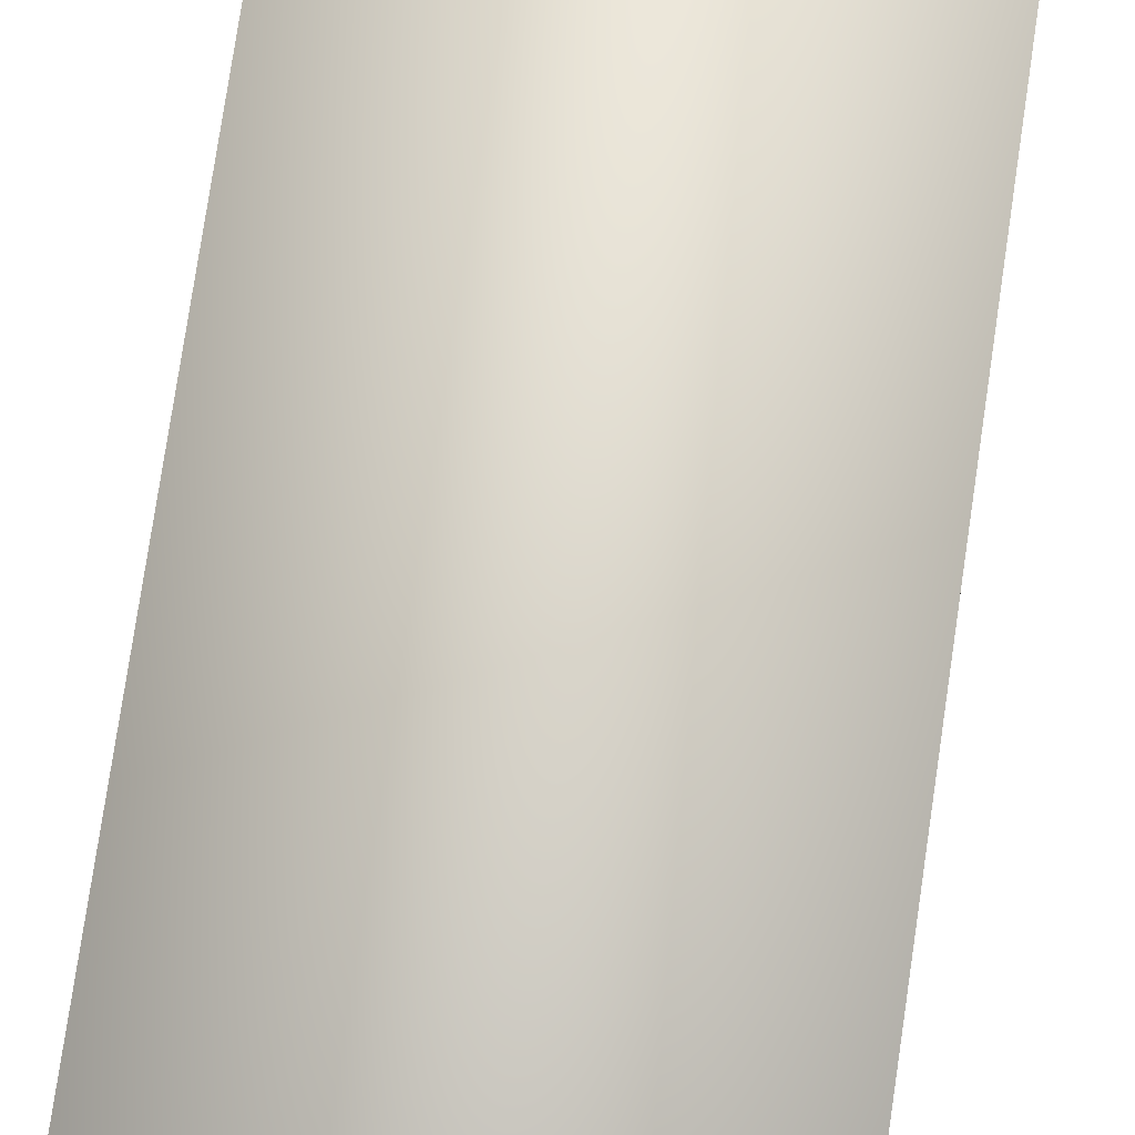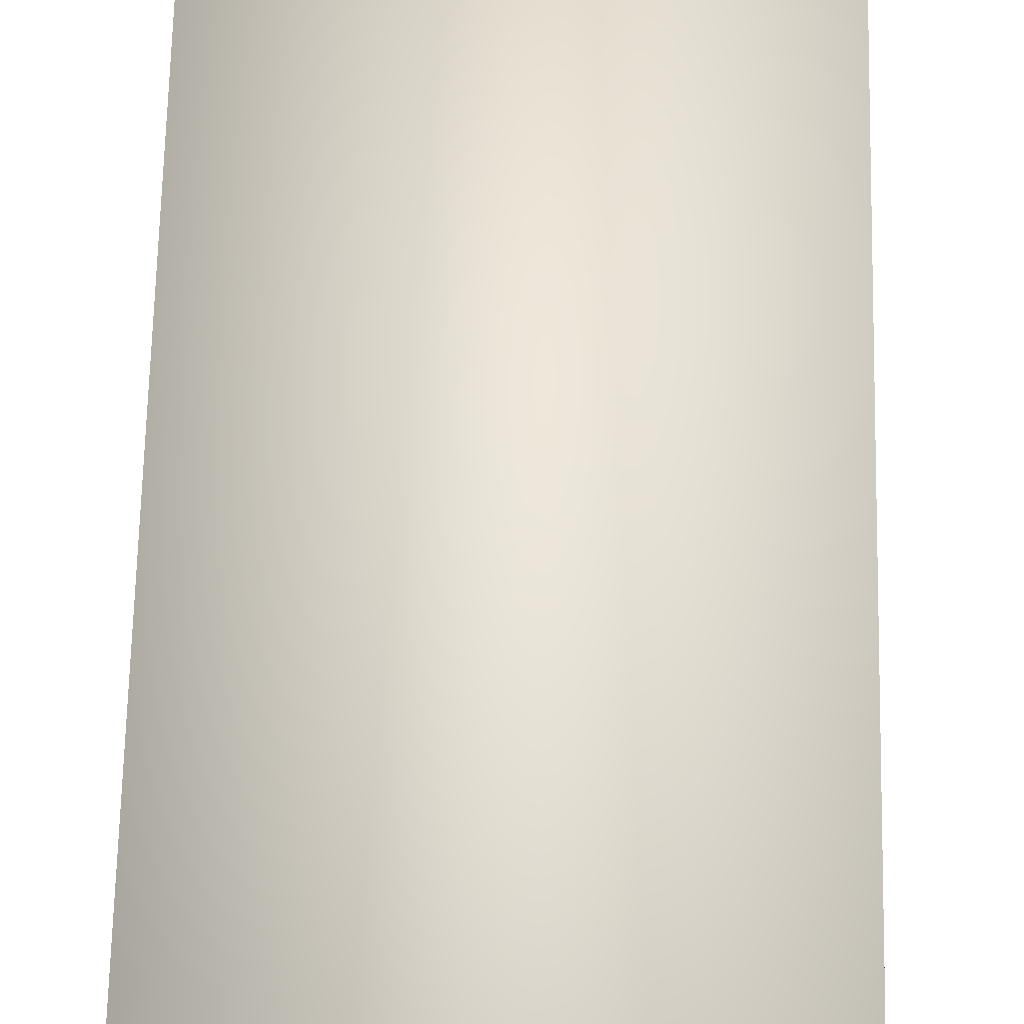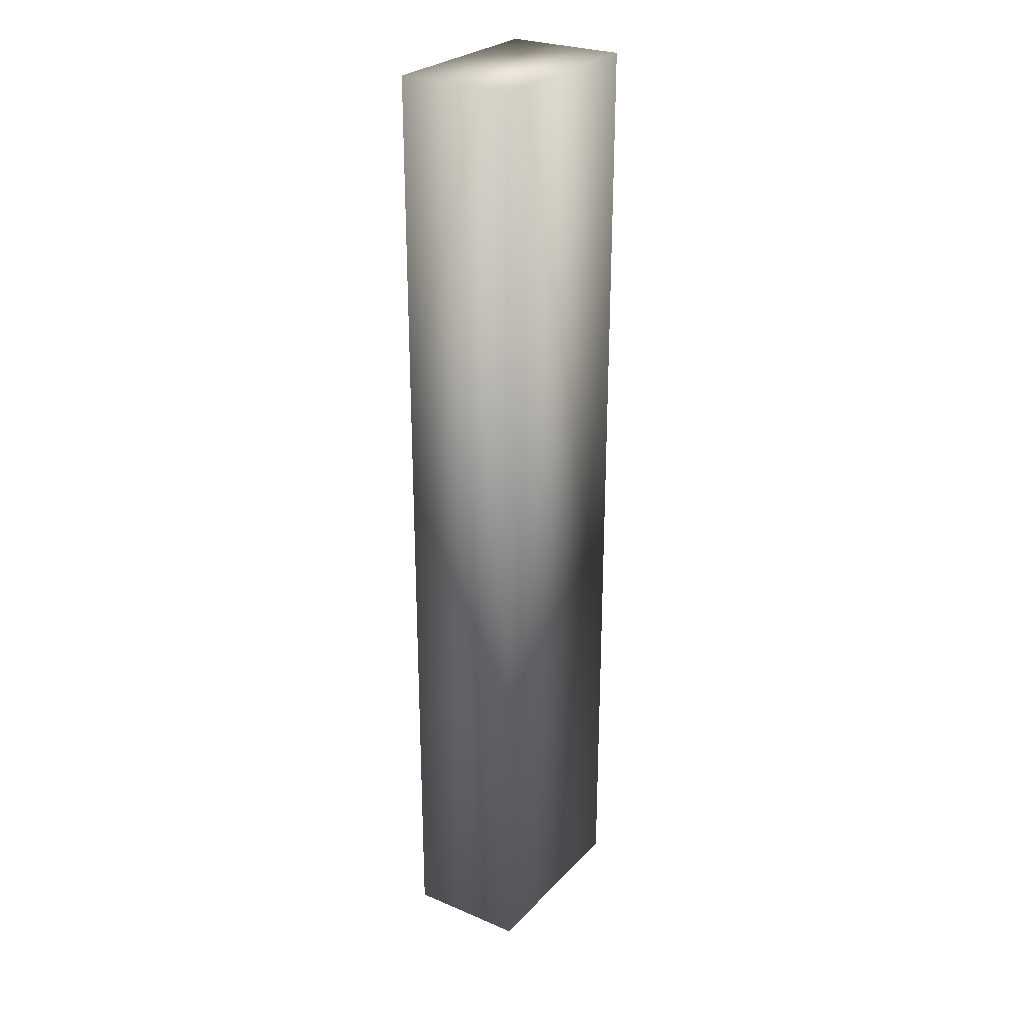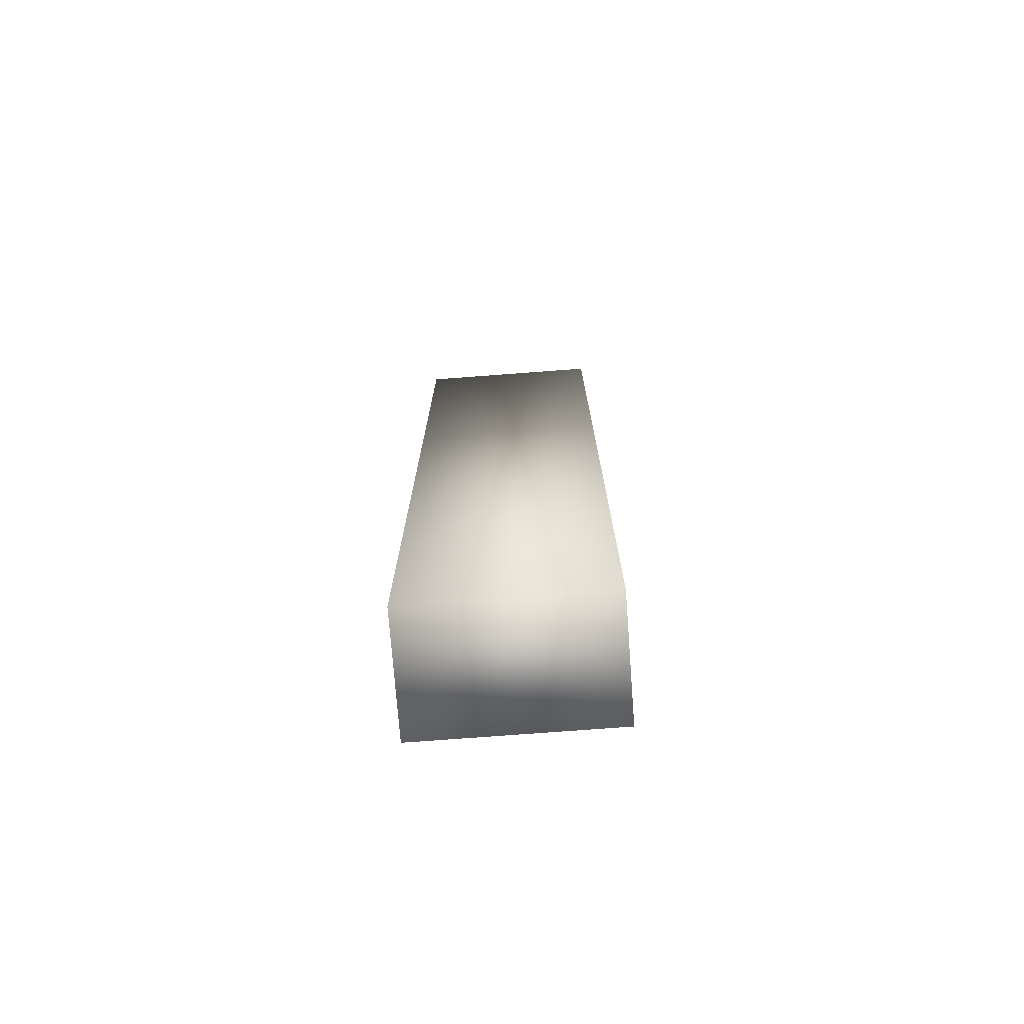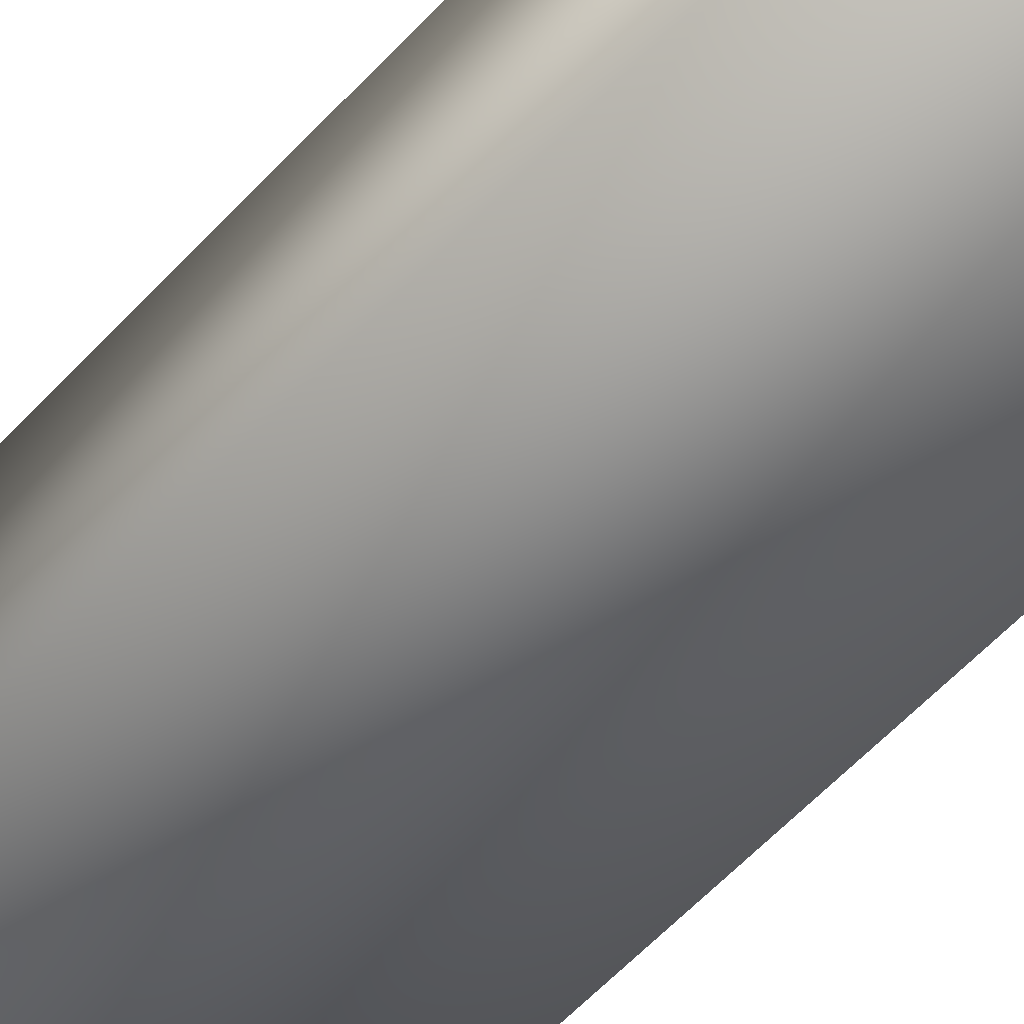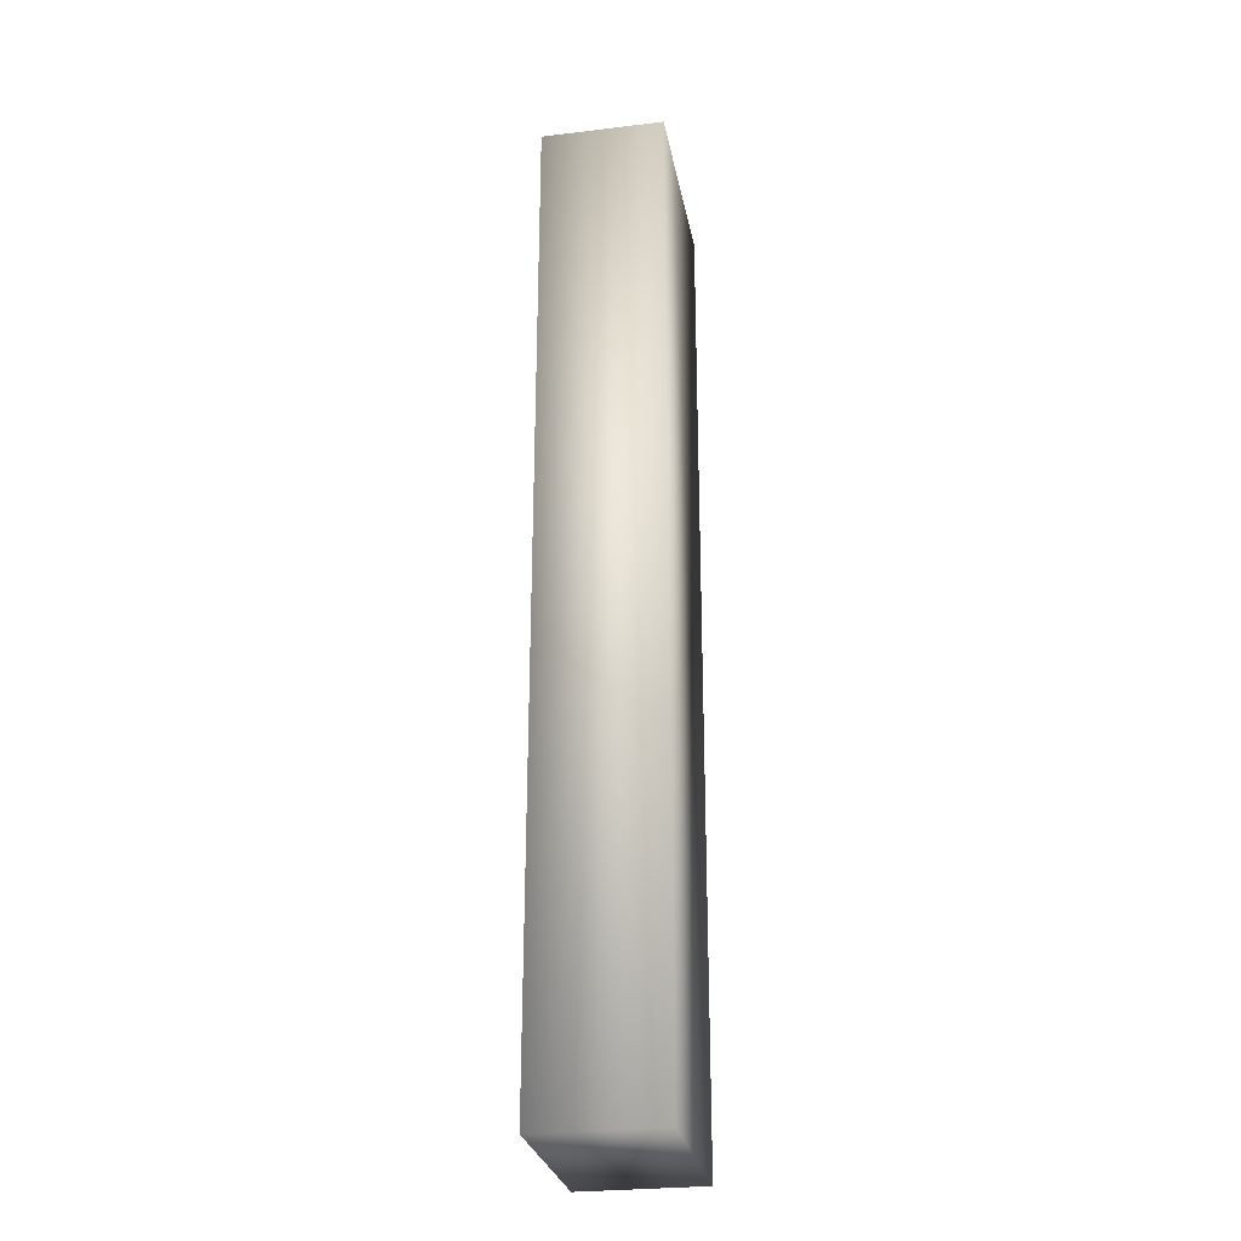
<metadata>
{"format":"obj","ext":"obj","renderer":"f3d","projection":"perspective","resolution":1024,"background":"white","views":[{"elev":70.0,"azim":-171.9,"up":"+Y"},{"elev":51.5,"azim":1.1,"up":"+Y"},{"elev":26.8,"azim":123.4,"up":"+Z"},{"elev":-74.7,"azim":4.3,"up":"+Z"},{"elev":-52.8,"azim":-40.3,"up":"+Y"},{"elev":-27.7,"azim":100.4,"up":"+Z"}]}
</metadata>
<code>
o Plane
v 59.48 -2.7e-05 163.7
v -59.48 7e-05 -427.4
v -59.48 -2.7e-05 163.7
v 59.48 7e-05 -427.4
v 59.48 -73.13 163.7
v -59.48 -73.13 163.7
v -59.48 -73.13 -427.4
v 59.48 -73.13 -427.4
f 1 3 2
f 1 2 4
f 5 7 6
f 5 8 7
f 4 2 7 8
f 2 3 6 7
f 3 1 5 6
f 1 4 8 5

</code>
